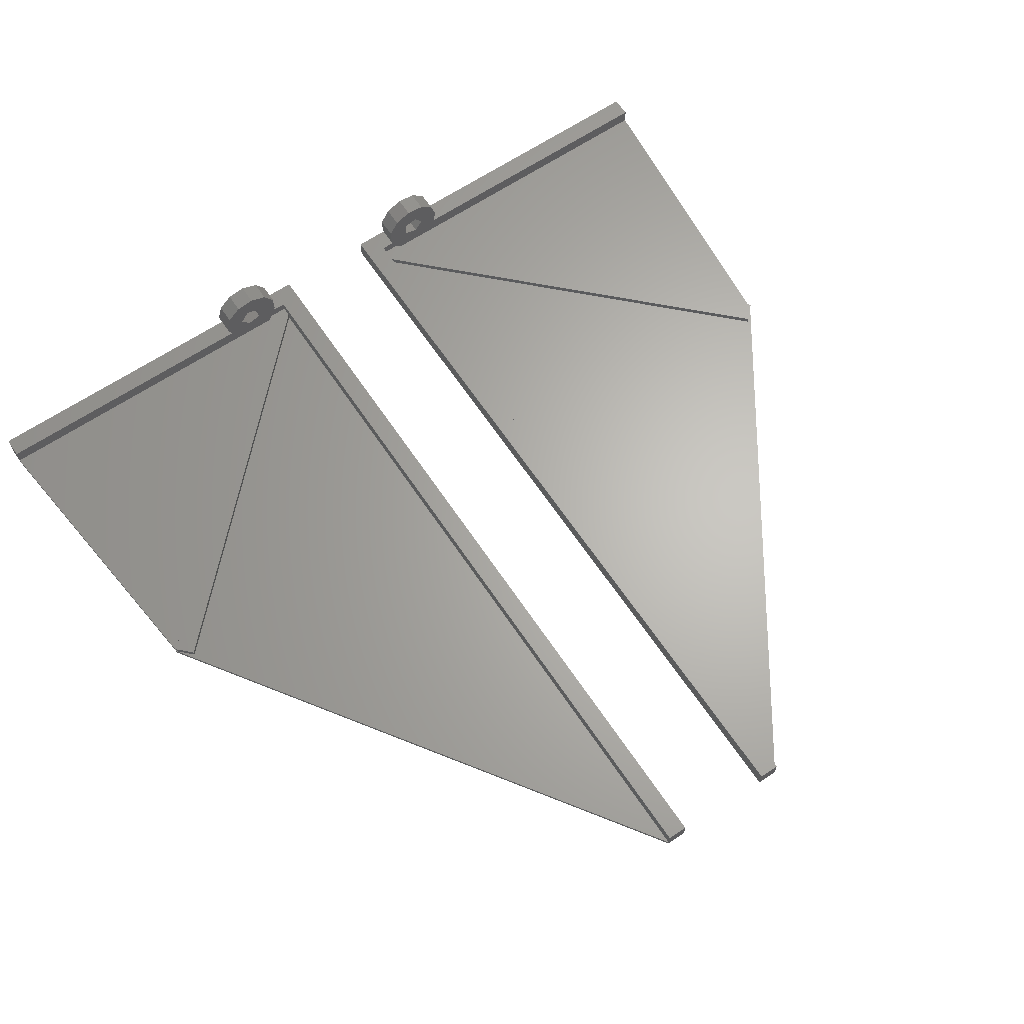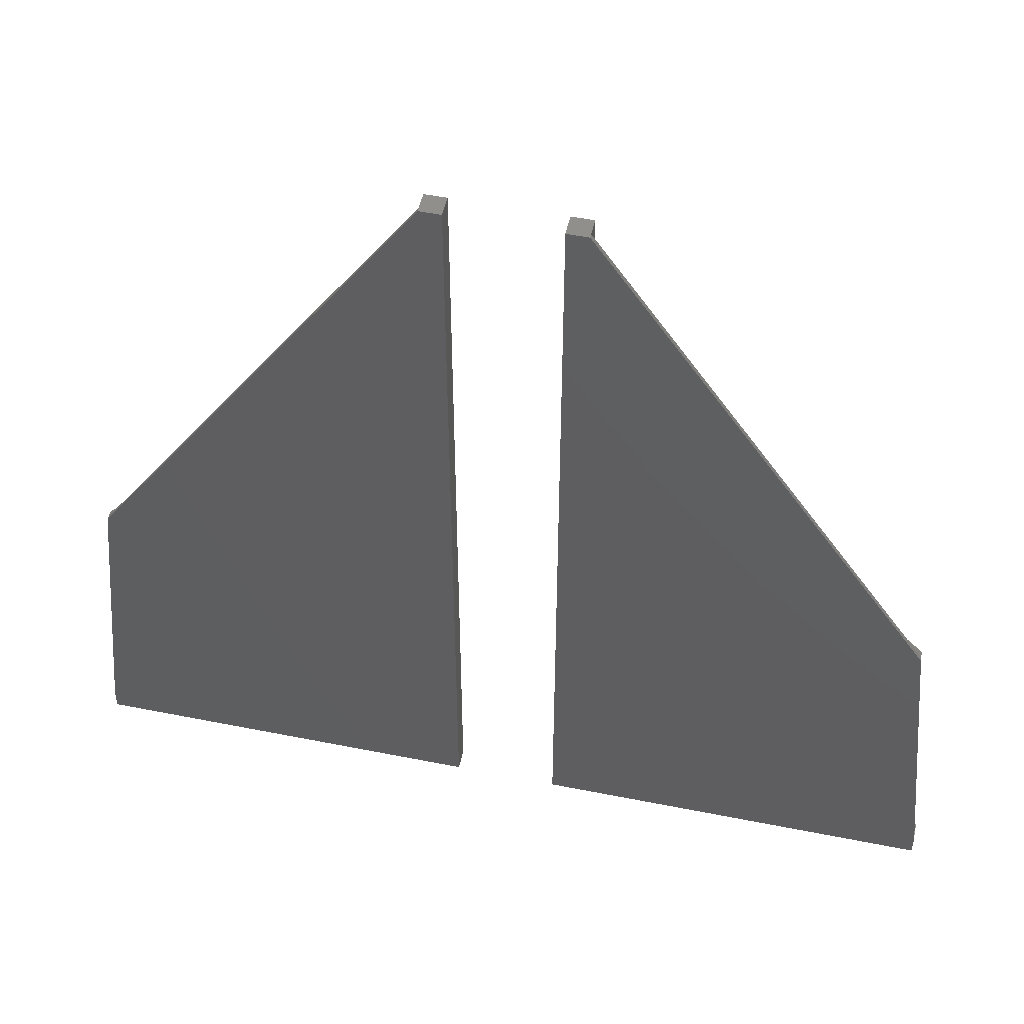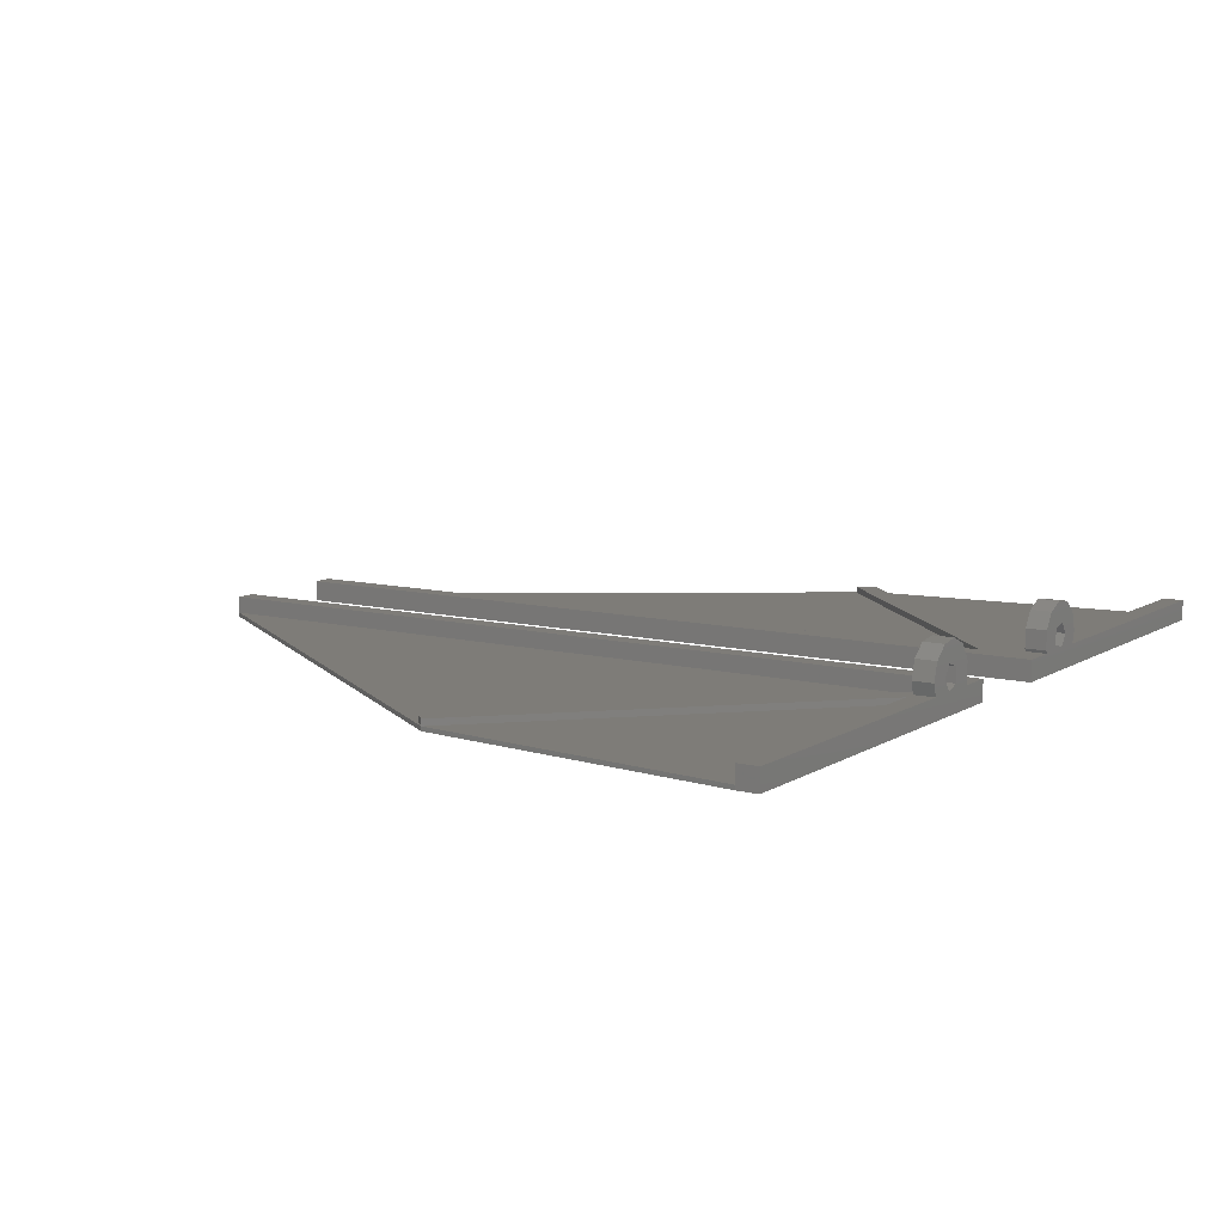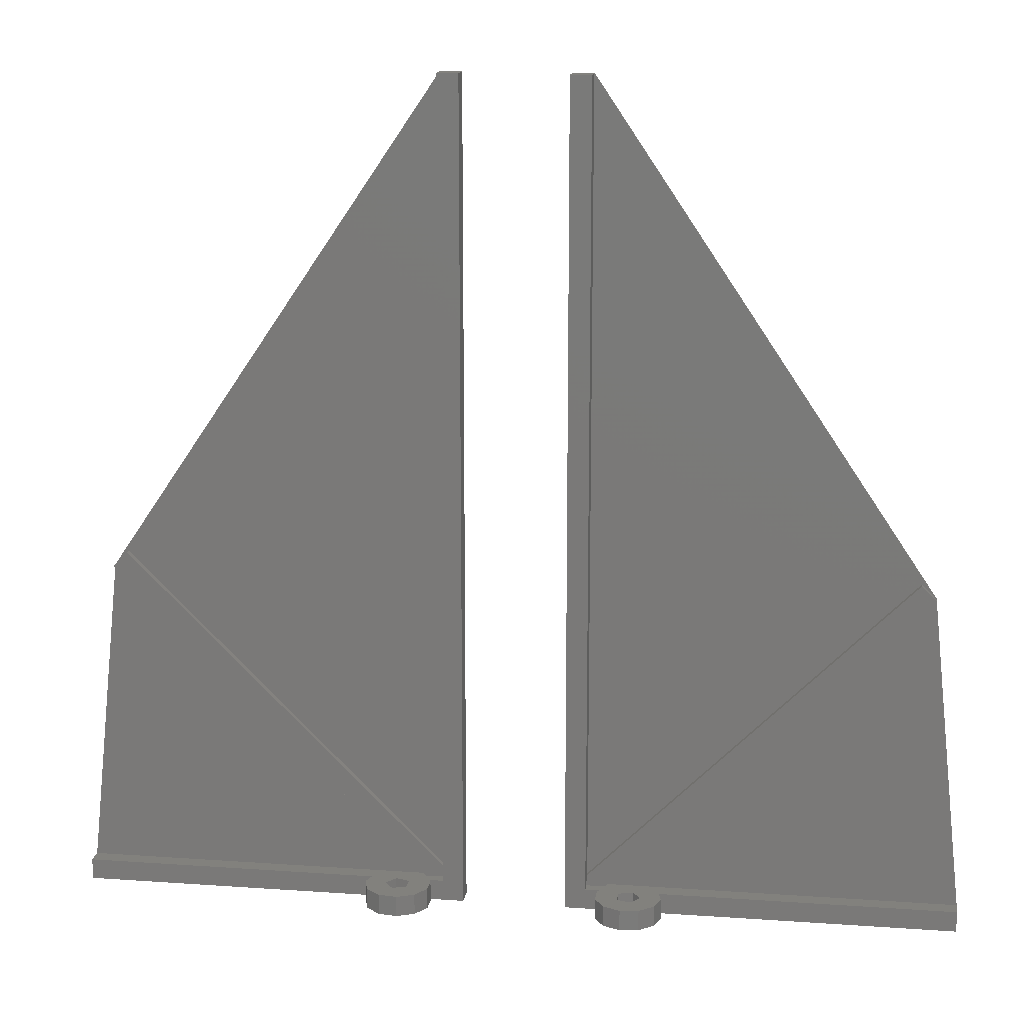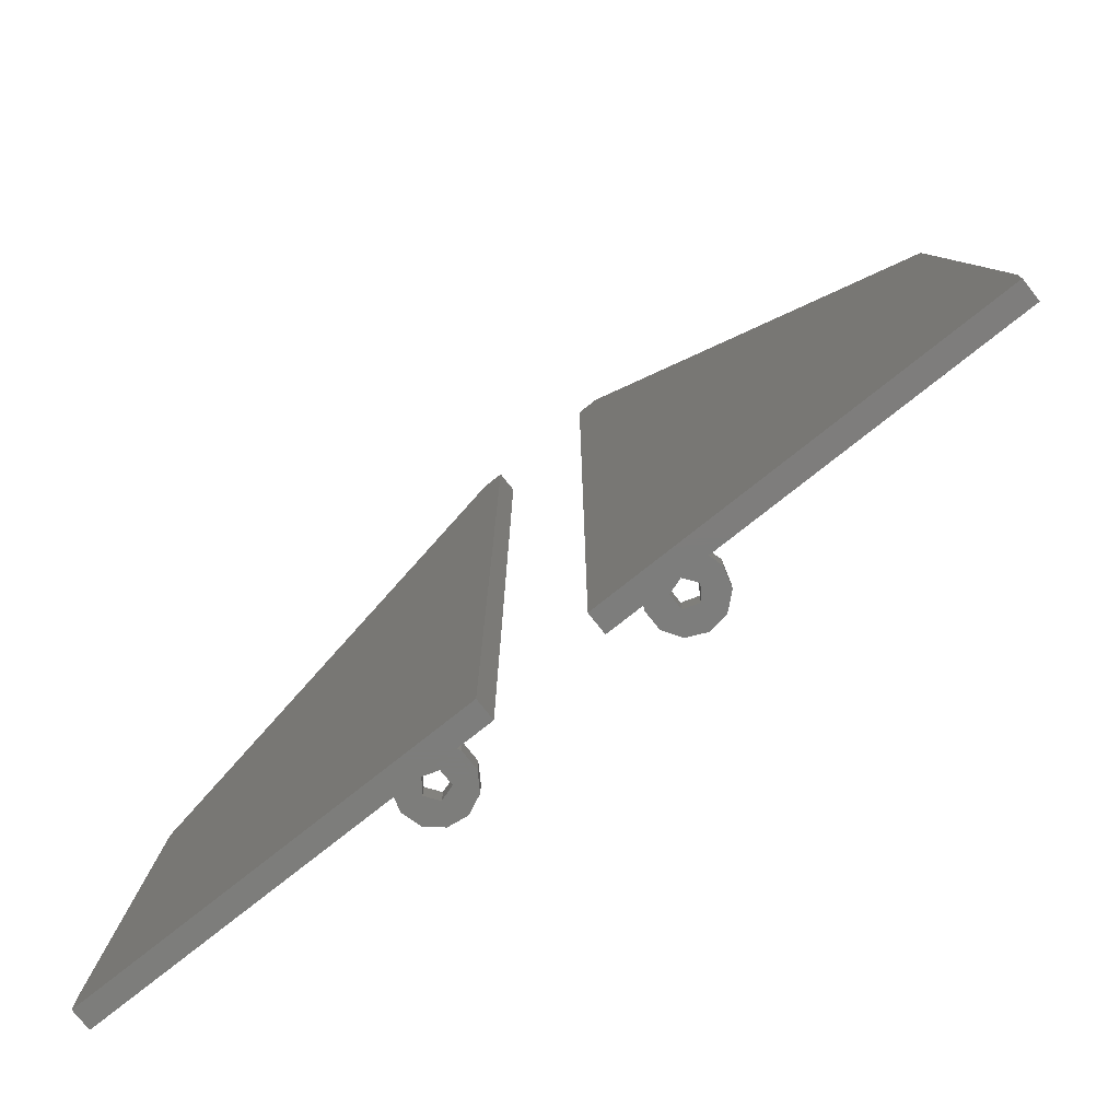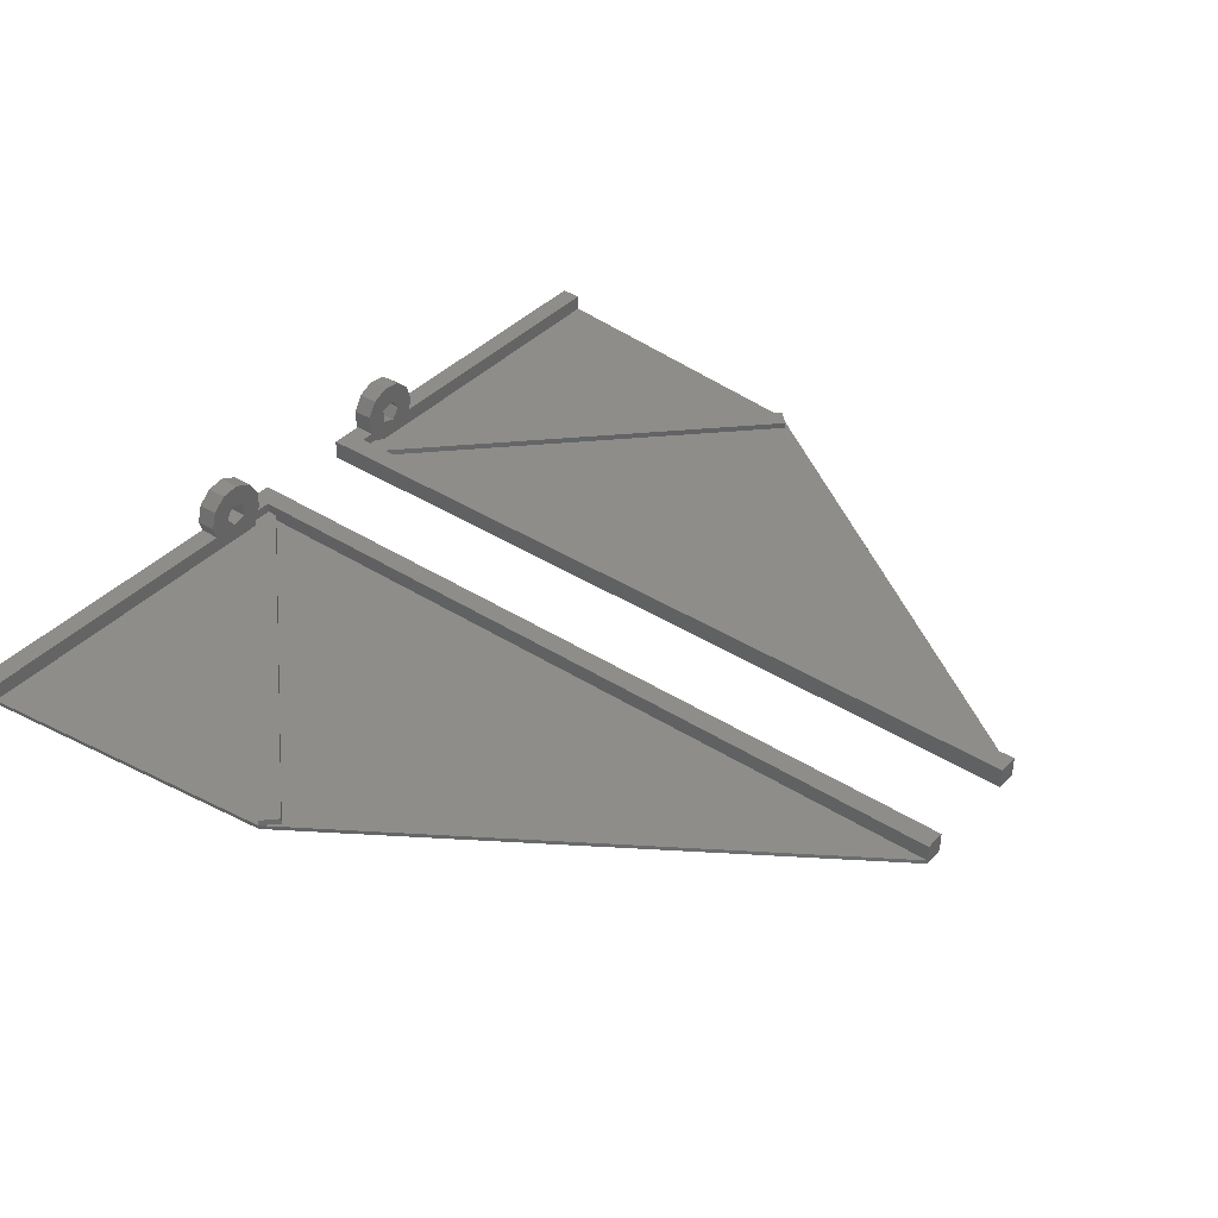
<metadata>
{"format":"stl","ext":"stl","renderer":"f3d","projection":"perspective","resolution":1024,"background":"white","views":[{"elev":64.9,"azim":146.1,"up":"+Z"},{"elev":51.0,"azim":-167.7,"up":"+Y"},{"elev":9.7,"azim":-57.0,"up":"+Z"},{"elev":15.5,"azim":8.4,"up":"+Y"},{"elev":-76.8,"azim":-141.5,"up":"+Y"},{"elev":39.4,"azim":128.3,"up":"+Z"}]}
</metadata>
<code>
# stl→obj: 110 verts, 220 faces
v 5 0 0
v 5 0 2
v 5 80 0
v 5 80 2
v 42.5 0 0
v 42.5 0 2
v 7 80 0
v 39.23 32.41 0
v 42.5 2 0
v 7 80 0.4
v 7 80 2
v 14.1 2.665e-16 2
v 8.371 2.665e-16 2
v 8.371 2 2
v 14.1 2 2
v 7 2 2
v 42.5 2 2
v 42.5 2 0.4
v 39.23 32.41 0.4
v 7 2 1
v 7 3 1
v 7 3 0.4
v 37.82 33.82 0.4
v 8.828 2 1
v 9.154 2 0.7816
v 9.99 2 0.4
v 8.828 2 0.4
v 8.18 2.002e-16 2.298
v 8.18 2 2.298
v 9.154 -5.37e-16 5.618
v 8.18 -2.002e-16 4.102
v 10.28 1.566e-16 2.495
v 13.94 -3.841e-16 4.93
v 14.45 0 3.2
v 12.58 -6.463e-16 6.111
v 10.79 -7.033e-16 6.367
v 11.62 2.534e-16 2.059
v 10.28 -1.566e-16 3.905
v 12.45 0 3.2
v 11.62 -2.534e-16 4.341
v 14.45 2 3.2
v 13.94 2 1.47
v 12.71 2 0.4
v 39.23 32.41 1
v 37.82 33.82 1
v 8.18 2 4.102
v 9.154 2 5.618
v 10.79 2 6.367
v 12.58 2 6.111
v 11.62 2 4.341
v 13.94 2 4.93
v 12.45 2 3.2
v 10.28 2 3.905
v 10.28 2 2.495
v 11.62 2 2.059
v -42.5 2 2
v -42.5 2 0.4
v -42.5 0 2
v -42.5 2 0
v -42.5 0 0
v -5 0 0
v -5 0 2
v -39.23 32.41 0
v -7 80 0
v -5 80 0
v -5 80 2
v -7 80 2
v -8.371 2 2
v -7 2 2
v -8.371 2.665e-16 2
v -14.1 2.665e-16 2
v -14.1 2 2
v -39.23 32.41 0.4
v -12.71 2 0.4
v -9.99 2 0.4
v -8.828 2 0.4
v -13.94 2 1.47
v -7 80 0.4
v -14.45 2 3.2
v -14.45 0 3.2
v -11.62 2.534e-16 2.059
v -8.18 2.002e-16 2.298
v -10.28 1.566e-16 2.495
v -12.58 -6.463e-16 6.111
v -10.79 -7.033e-16 6.367
v -13.94 -3.841e-16 4.93
v -11.62 -2.534e-16 4.341
v -9.154 -5.37e-16 5.618
v -10.28 -1.566e-16 3.905
v -8.18 -2.002e-16 4.102
v -12.45 0 3.2
v -8.18 2 2.298
v -9.154 2 0.7816
v -8.828 2 1
v -7 2 1
v -7 3 1
v -7 3 0.4
v -37.82 33.82 0.4
v -37.82 33.82 1
v -39.23 32.41 1
v -12.58 2 6.111
v -10.79 2 6.367
v -13.94 2 4.93
v -9.154 2 5.618
v -8.18 2 4.102
v -10.28 2 3.905
v -10.28 2 2.495
v -11.62 2 2.059
v -12.45 2 3.2
v -11.62 2 4.341
f 1 2 3
f 3 2 4
f 2 1 5
f 6 2 5
f 1 3 5
f 5 3 7
f 5 7 8
f 5 8 9
f 3 4 7
f 10 4 11
f 7 4 10
f 12 2 6
f 13 14 2
f 15 12 6
f 13 2 12
f 16 2 14
f 4 2 16
f 17 15 6
f 16 11 4
f 6 5 9
f 17 6 18
f 18 6 9
f 9 8 19
f 18 9 19
f 8 7 10
f 19 8 10
f 16 20 21
f 10 16 21
f 22 10 21
f 10 11 16
f 10 22 23
f 19 10 23
f 20 16 24
f 24 16 14
f 24 14 25
f 25 26 27
f 24 25 27
f 28 29 13
f 14 29 25
f 13 29 14
f 30 31 28
f 32 30 13
f 13 30 28
f 33 30 34
f 35 30 33
f 36 30 35
f 37 32 13
f 38 30 32
f 39 37 12
f 34 40 12
f 34 30 40
f 12 37 13
f 40 39 12
f 38 40 30
f 34 15 41
f 41 15 42
f 12 15 34
f 43 42 18
f 18 42 15
f 18 15 17
f 19 27 26
f 18 19 43
f 26 43 19
f 24 27 19
f 44 24 19
f 19 23 45
f 44 19 45
f 22 21 23
f 23 21 45
f 21 20 24
f 45 21 44
f 44 21 24
f 46 47 29
f 29 47 48
f 29 48 49
f 50 49 51
f 52 51 41
f 29 42 43
f 29 43 26
f 29 26 25
f 29 49 53
f 52 41 42
f 29 54 55
f 29 55 42
f 52 42 55
f 53 49 50
f 54 29 53
f 50 51 52
f 31 46 28
f 28 46 29
f 31 30 46
f 46 30 47
f 47 30 36
f 48 47 36
f 48 36 35
f 49 48 35
f 49 35 33
f 51 49 33
f 51 33 34
f 41 51 34
f 37 55 54
f 32 37 54
f 32 54 53
f 38 32 53
f 52 55 39
f 39 55 37
f 52 39 50
f 50 39 40
f 50 40 53
f 53 40 38
f 56 57 58
f 58 57 59
f 58 59 60
f 58 60 61
f 62 58 61
f 60 59 61
f 61 59 63
f 61 63 64
f 61 64 65
f 62 66 67
f 68 62 69
f 69 62 67
f 70 62 68
f 71 62 70
f 58 62 71
f 56 71 72
f 58 71 56
f 59 57 63
f 63 57 73
f 73 57 74
f 75 73 74
f 76 73 75
f 72 77 56
f 56 77 74
f 56 74 57
f 65 66 62
f 61 65 62
f 64 78 65
f 65 78 67
f 65 67 66
f 63 73 64
f 64 73 78
f 77 72 79
f 72 71 79
f 71 80 79
f 81 70 82
f 83 81 82
f 84 71 85
f 86 71 84
f 80 71 86
f 85 87 88
f 85 71 87
f 88 89 90
f 90 83 82
f 71 70 81
f 87 89 88
f 89 83 90
f 91 87 71
f 81 91 71
f 68 92 82
f 93 92 68
f 70 68 82
f 76 93 94
f 68 69 94
f 68 94 93
f 93 76 75
f 94 69 95
f 67 78 69
f 96 78 97
f 69 78 96
f 95 69 96
f 78 73 98
f 97 78 98
f 99 98 100
f 100 98 73
f 76 94 100
f 73 76 100
f 101 102 103
f 103 102 104
f 103 104 105
f 106 105 92
f 107 92 93
f 107 75 108
f 108 75 74
f 103 74 77
f 103 77 79
f 107 93 75
f 103 109 74
f 109 108 74
f 110 105 106
f 103 105 110
f 109 103 110
f 106 92 107
f 103 79 86
f 86 79 80
f 84 101 103
f 86 84 103
f 85 102 101
f 84 85 101
f 88 104 102
f 85 88 102
f 90 105 104
f 88 90 104
f 82 92 105
f 90 82 105
f 87 110 89
f 89 110 106
f 87 91 109
f 110 87 109
f 109 91 81
f 108 109 81
f 108 81 83
f 107 108 83
f 89 106 83
f 83 106 107
f 94 95 96
f 100 94 99
f 99 94 96
f 96 97 99
f 99 97 98

</code>
